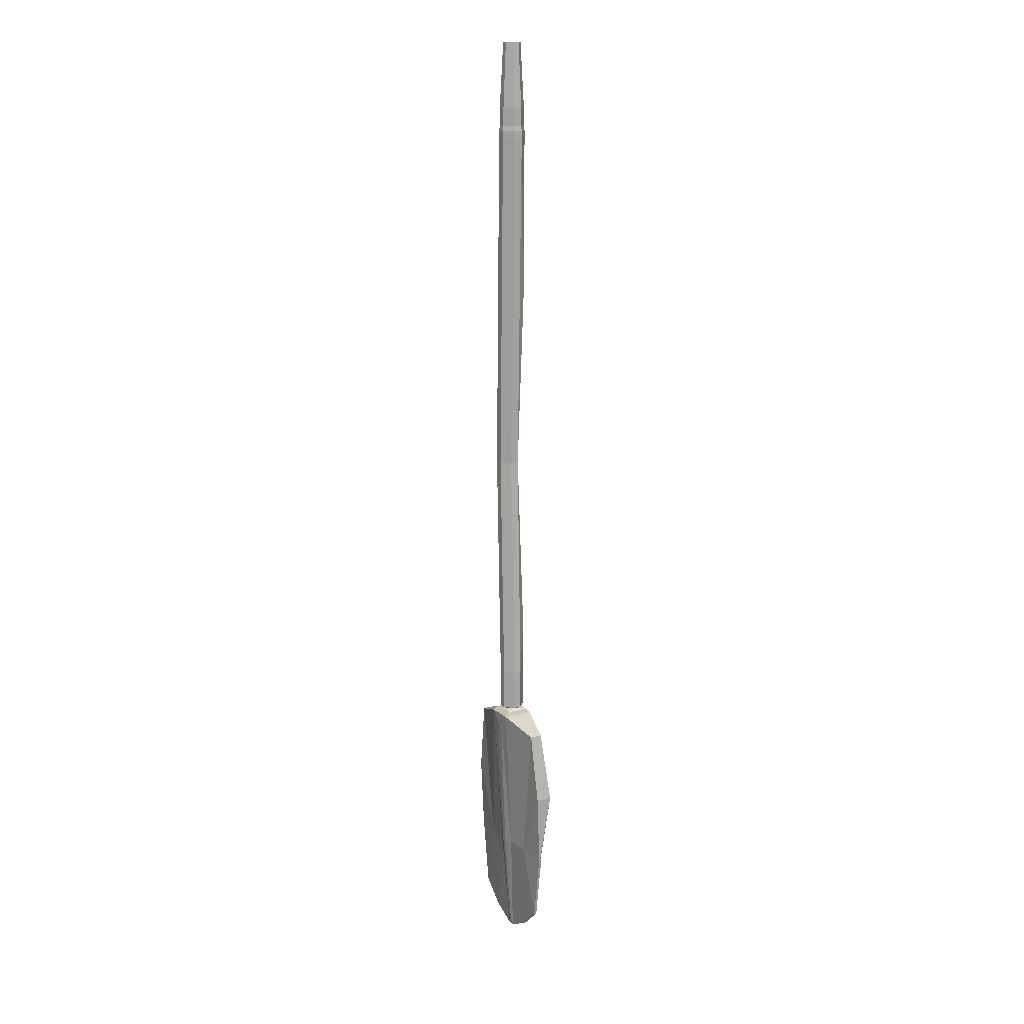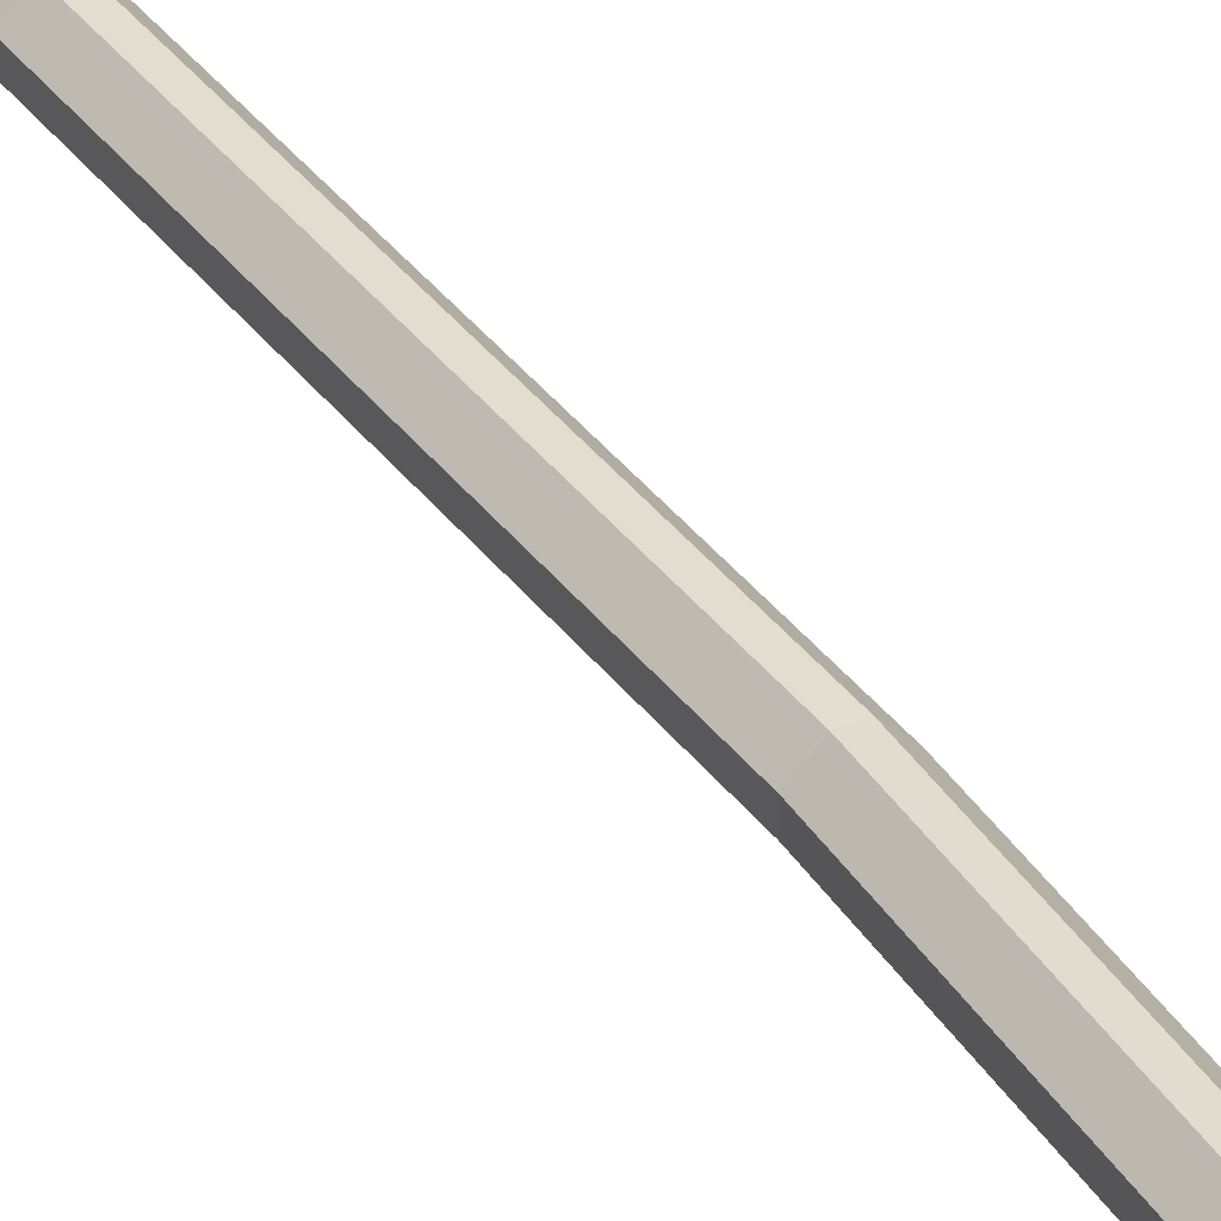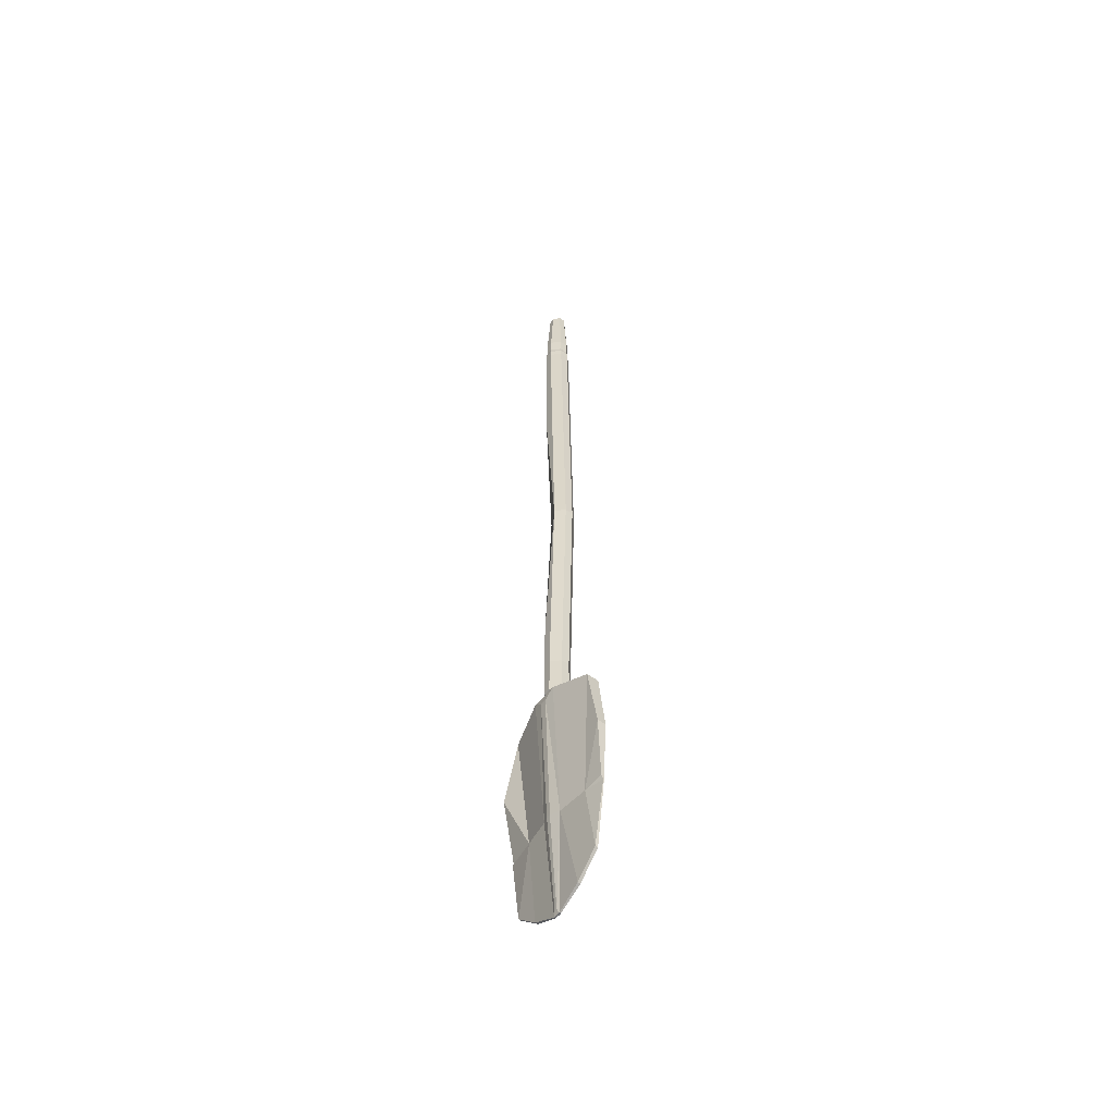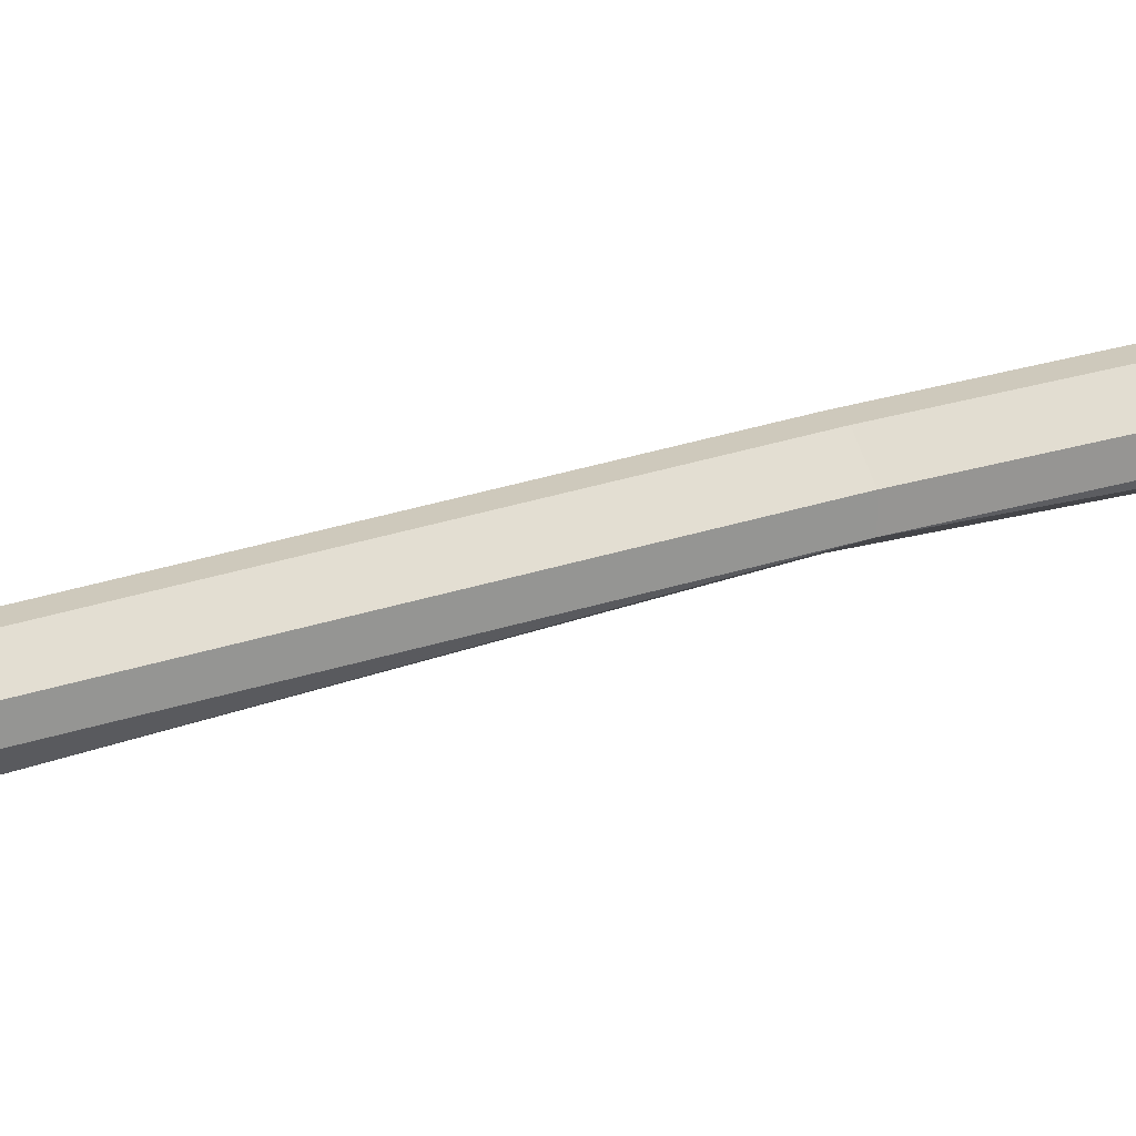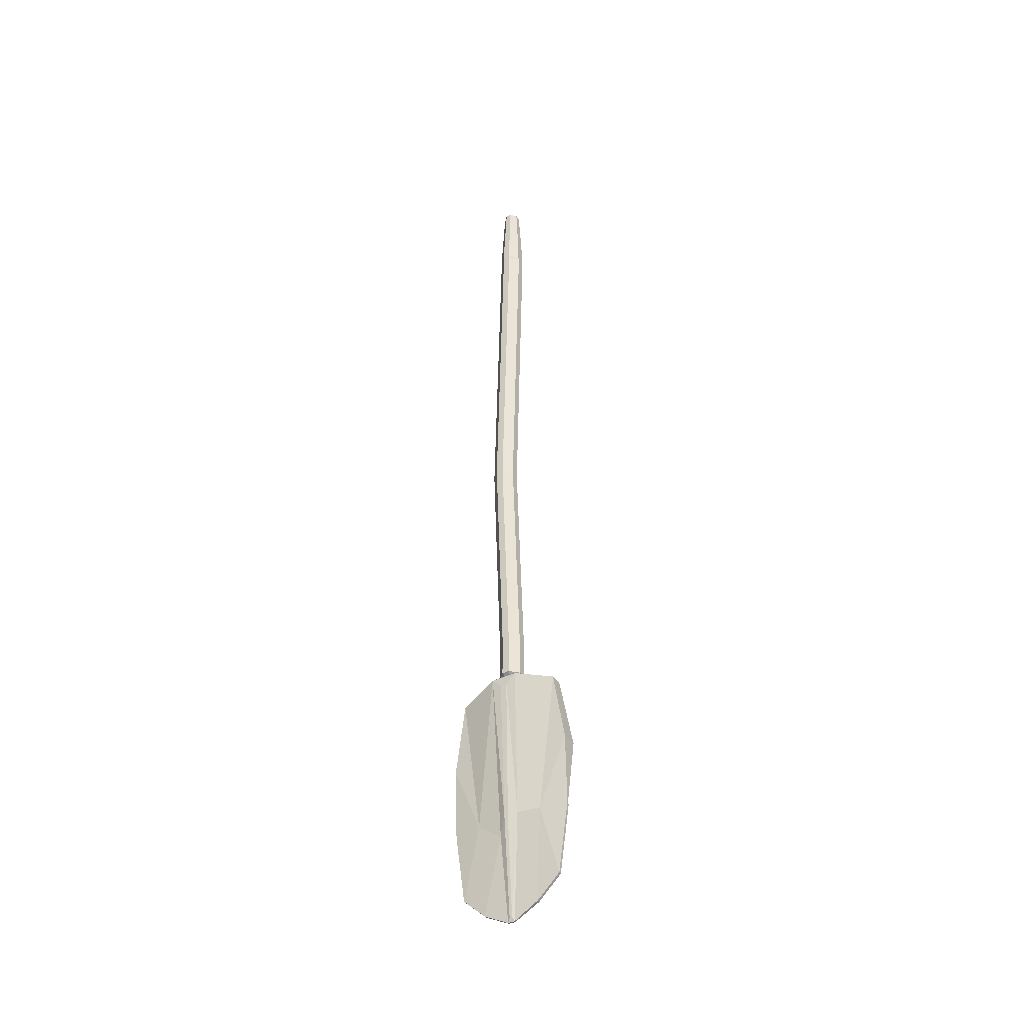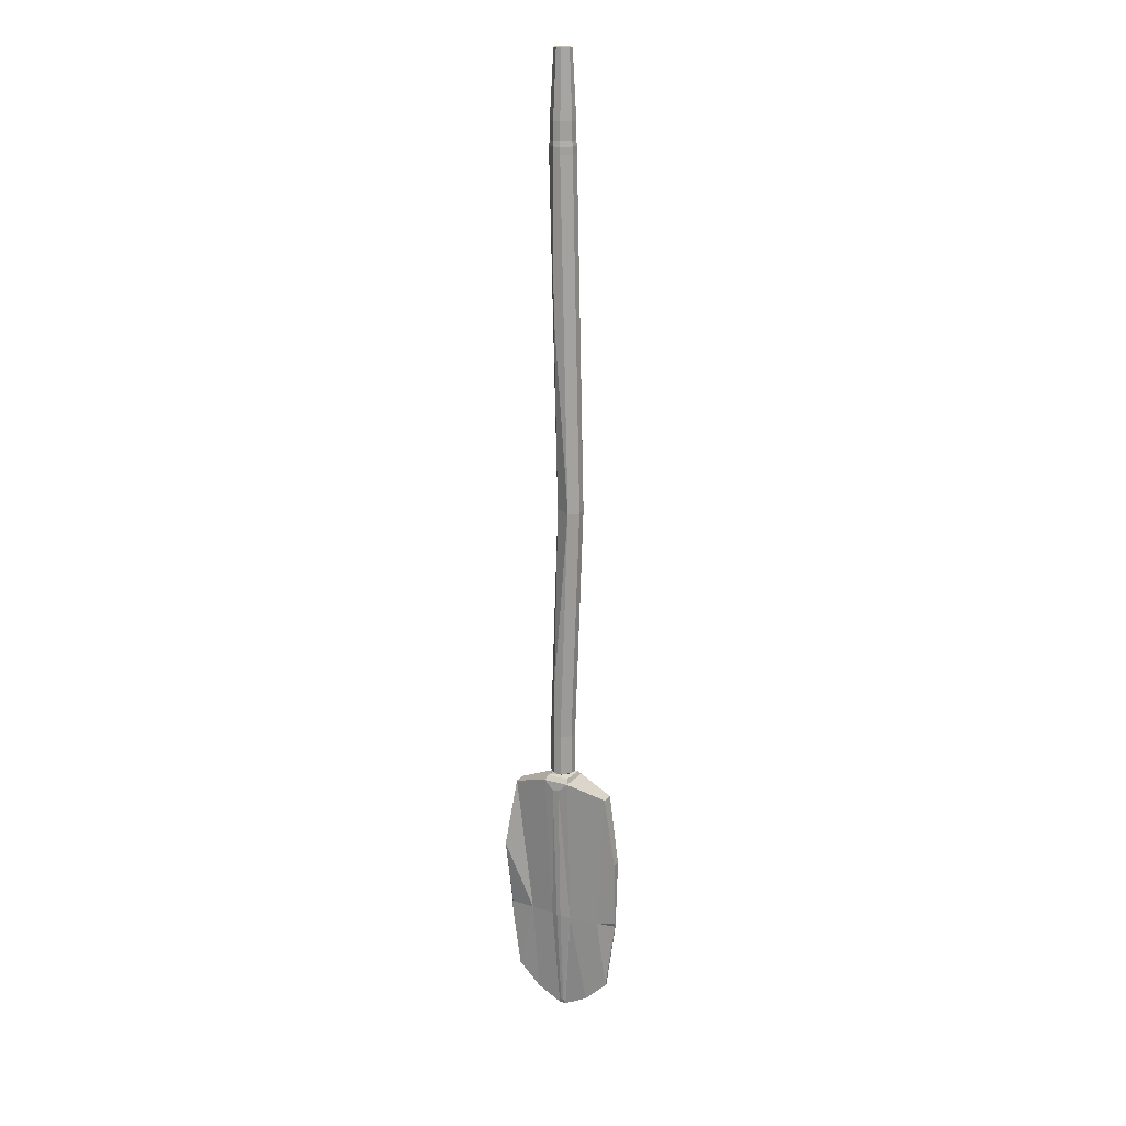
<metadata>
{"format":"obj","ext":"obj","renderer":"f3d","projection":"perspective","resolution":1024,"background":"white","views":[{"elev":15.2,"azim":58.9,"up":"+Y"},{"elev":34.5,"azim":151.5,"up":"+Z"},{"elev":-55.2,"azim":-127.1,"up":"+Y"},{"elev":22.4,"azim":59.2,"up":"+Z"},{"elev":-41.4,"azim":31.6,"up":"+Y"},{"elev":18.3,"azim":-151.4,"up":"+Y"}]}
</metadata>
<code>
o Oar
v 0.008848 0.000792 0.002283
v 0.008848 0.000792 -0.001708
v -0.008359 0.000792 0.002283
v -0.008359 0.000792 -0.001708
v -0.129 0.08953 0.003668
v 0.1295 0.08953 -0.003093
v 0.1295 0.08953 0.003668
v 0.1295 0.6328 0.01574
v -0.129 0.6328 0.01574
v 0.1295 0.6328 -0.01517
v -0.03097 0.2693 -0.01683
v 0.02705 0.2745 0.01875
v -0.02098 0.224 0.01597
v 0.02132 0.2749 -0.01953
v 0.1551 0.2691 0.003668
v -0.1546 0.2691 0.003668
v -0.07079 0.03435 0.003881
v -0.129 0.6328 -0.01517
v -0.07079 0.03435 -0.003306
v -0.1062 0.2711 -0.008802
v -0.08486 0.272 0.01189
v 0.07127 0.03435 0.003881
v 0.07127 0.03435 -0.003306
v 0.08535 0.272 -0.01131
v 0.08535 0.272 0.01189
v -0.03246 0.6649 -0.03826
v 0.03295 0.6649 -0.03826
v -0.03246 0.6656 0.03965
v 0.03295 0.6656 0.03965
v -0.00641 0.6813 0.02255
v -0.02129 0.6813 0.00767
v -0.02798 0.676 0.02929
v -0.02129 0.6813 -0.007096
v -0.00641 0.6813 -0.02198
v -0.02798 0.676 -0.02871
v 0.02178 0.6813 0.00767
v 0.006899 0.6813 0.02255
v 0.02847 0.676 0.02929
v 0.006899 0.6813 -0.02198
v 0.02178 0.6813 -0.007096
v 0.02847 0.676 -0.02871
v -0.006086 2.497 -0.02151
v -0.02075 2.497 -0.006852
v 0.02169 2.497 -0.006852
v 0.007027 2.497 -0.02151
v -0.02075 2.497 0.007696
v -0.006086 2.497 0.02236
v 0.007027 2.497 0.02236
v 0.02169 2.497 0.007696
v 0.009666 2.333 -0.03034
v 0.03023 2.333 -0.009779
v 0.009666 2.333 0.03119
v 0.03023 2.333 0.01062
v -0.02929 2.333 -0.009779
v -0.008725 2.333 -0.03034
v -0.008725 2.333 0.03119
v -0.02929 2.333 0.01062
v 0.03023 2.319 -0.009779
v 0.009666 2.319 0.03119
v -0.008725 2.319 -0.03034
v -0.02929 2.319 0.01062
v 0.009666 2.319 -0.03034
v 0.03023 2.319 0.01062
v -0.02929 2.319 -0.009779
v -0.008725 2.319 0.03119
v 0.03023 2.303 -0.009779
v 0.009666 2.303 0.03119
v -0.008725 2.303 -0.03034
v -0.02929 2.303 0.01062
v 0.009666 2.303 -0.03034
v 0.03023 2.303 0.01062
v -0.02929 2.303 -0.009779
v -0.008725 2.303 0.03119
v 0.03023 2.287 -0.009779
v 0.009666 2.287 0.03119
v -0.008725 2.287 -0.03034
v -0.02929 2.287 0.01062
v 0.009666 2.287 -0.03034
v 0.03023 2.287 0.01062
v -0.02929 2.287 -0.009779
v -0.008725 2.287 0.03119
v 0.032 2.274 -0.01039
v 0.01021 2.274 0.03301
v -0.009271 2.274 -0.03217
v -0.03106 2.274 0.01123
v 0.01021 2.274 -0.03217
v 0.032 2.274 0.01123
v -0.03106 2.274 -0.01039
v -0.009271 2.274 0.03301
v 0.032 2.255 -0.01039
v 0.01021 2.255 0.03301
v -0.009271 2.255 -0.03217
v -0.03106 2.255 0.01123
v 0.01021 2.255 -0.03217
v 0.032 2.255 0.01123
v -0.03106 2.255 -0.01039
v -0.009271 2.255 0.03301
v 0.03023 0.6861 -0.009779
v 0.009666 0.6861 0.03119
v -0.008725 0.6861 -0.03034
v -0.02929 0.6861 0.01063
v 0.009666 0.6861 -0.03034
v 0.03023 0.6861 0.01063
v -0.02929 0.6861 -0.009779
v -0.008725 0.6861 0.03119
v 0.009666 0.7019 -0.03034
v 0.03023 0.7019 0.01063
v -0.02929 0.7019 -0.009779
v -0.008725 0.7019 0.03119
v 0.03023 0.7019 -0.009779
v 0.009666 0.7019 0.03119
v -0.008725 0.7019 -0.03034
v -0.02929 0.7019 0.01063
v 0.009666 0.7102 -0.03034
v 0.03023 0.7102 0.01063
v -0.02929 0.7102 -0.009779
v -0.008725 0.7102 0.03119
v 0.03023 0.7102 -0.009779
v 0.009666 0.7102 0.03119
v -0.008725 0.7102 -0.03034
v -0.02929 0.7102 0.01063
v 0.009666 0.7238 -0.03034
v 0.03023 0.7238 0.01063
v -0.02929 0.7238 -0.009779
v -0.008725 0.7238 0.03119
v 0.03023 0.7238 -0.009779
v 0.009666 0.7238 0.03119
v -0.008725 0.7238 -0.03034
v -0.02929 0.7238 0.01063
v 0.009666 0.7286 -0.03034
v 0.03023 0.7286 0.01063
v -0.02929 0.7286 -0.009779
v -0.008725 0.7286 0.03119
v 0.03023 0.7286 -0.009779
v 0.009666 0.7286 0.03119
v -0.008725 0.7286 -0.03034
v -0.02929 0.7286 0.01063
v 0.009666 0.74 -0.03034
v 0.03023 0.74 0.01063
v -0.02929 0.74 -0.009779
v -0.008725 0.74 0.03119
v 0.03023 0.74 -0.009779
v 0.009666 0.74 0.03119
v -0.008725 0.74 -0.03034
v -0.02929 0.74 0.01063
v 0.009666 0.7497 -0.03034
v 0.03023 0.7497 0.01063
v -0.02929 0.7497 -0.009779
v -0.008725 0.7497 0.03119
v 0.03023 0.7497 -0.009779
v 0.009666 0.7497 0.03119
v -0.008725 0.7497 -0.03034
v -0.02929 0.7497 0.01063
v 0.009666 0.7651 -0.03034
v 0.03023 0.7651 0.01063
v -0.02929 0.7651 -0.009779
v -0.008725 0.7651 0.03119
v 0.03023 0.7651 -0.009779
v 0.009666 0.7651 0.03119
v -0.008725 0.7651 -0.03034
v -0.02929 0.7651 0.01063
v 0.009666 0.774 -0.03034
v 0.03023 0.774 0.01063
v -0.02929 0.774 -0.009779
v -0.008725 0.774 0.03119
v 0.03023 0.774 -0.009779
v 0.009666 0.774 0.03119
v -0.008725 0.774 -0.03034
v -0.02929 0.774 0.01063
v 0.009666 0.7896 -0.03034
v 0.03023 0.7896 0.01063
v -0.02929 0.7896 -0.009779
v -0.008725 0.7896 0.03119
v 0.03023 0.7896 -0.009779
v 0.009666 0.7896 0.03119
v -0.008725 0.7896 -0.03034
v -0.02929 0.7896 0.01063
v -0.005016 0.2749 -0.02438
v -0.002947 0.01198 -0.004449
v 0.003436 0.01198 0.005025
v -0.002947 0.01198 0.005025
v 0.003436 0.01198 -0.004449
v 0.004069 0.2749 0.02495
v -0.005413 0.2749 0.02556
v -0.007922 0.6419 0.04027
v 0.005506 0.2749 -0.02438
v 0.008411 0.6426 -0.04051
v -0.007922 0.6426 -0.04051
v 0.008411 0.6419 0.04027
v 0.1568 0.451 -0.03047
v 0.1568 0.451 0.01099
v -0.1563 0.451 0.01099
v -0.1563 0.451 -0.01041
v 0.007492 1.391 0.00693
v -0.05348 1.391 -0.01397
v -0.03241 1.391 0.028
v -0.01357 1.391 0.028
v -0.03241 1.391 -0.03504
v -0.05348 1.391 0.00693
v 0.007007 1.876 -0.03343
v 0.007492 1.391 -0.01397
v 0.008096 0.9293 -0.03143
v 0.1545 0.265 -0.003093
v 0.151 0.2693 -0.003583
v 0.1551 0.2691 0.001095
v -0.1546 0.2691 0.001373
v -0.1547 0.2795 -0.003511
v -0.129 0.08953 -0.003093
g Oar_Oar_CollorMaterial
f 27 188 26
f 13 181 184
f 14 187 27
f 12 189 183
f 12 180 1
f 14 182 186
f 28 189 29
f 11 188 178
f 28 184 185
f 11 179 4
f 38 30 32
f 39 35 34
f 27 187 188
f 13 3 181
f 14 186 187
f 12 29 189
f 12 183 180
f 14 2 182
f 28 185 189
f 11 26 188
f 28 13 184
f 11 178 179
f 38 37 30
f 39 41 35
f 185 184 183 189
f 181 180 183 184
f 179 182 2 4
f 1 180 181 3
f 32 28 29 38
f 41 27 26 35
f 2 1 3 4
f 186 182 179 178
f 187 186 178 188
f 25 7 15
f 21 192 16
f 47 48 49
f 206 207 20
f 204 190 205
f 207 206 16
f 24 190 204
f 20 207 193
f 25 191 8
f 13 17 3
f 28 21 13
f 41 36 38
f 26 32 35
f 30 31 32
f 33 34 35
f 36 37 38
f 39 40 41
f 201 202 198
f 176 202 170
f 33 32 31
f 27 38 29
f 24 203 6
f 200 92 94
f 202 174 170
f 201 198 200
f 200 90 201
f 204 205 203
f 203 205 15
f 206 20 208
f 25 22 7
f 21 9 192
f 44 45 43
f 45 42 43
f 46 47 49
f 16 192 207
f 192 193 207
f 24 10 190
f 193 18 20
f 21 16 5
f 25 15 191
f 11 4 19
f 28 9 21
f 41 40 36
f 26 28 32
f 176 198 202
f 33 35 32
f 27 41 38
f 6 23 24
f 24 204 203
f 200 198 92
f 202 201 174
f 200 94 90
f 102 98 40 39
f 75 83 87 79
f 199 93 96 195
f 194 201 90 95
f 96 92 198 195
f 12 25 8 29
f 39 34 100 102
f 172 195 198 176
f 26 18 9 28
f 37 99 105 30
f 11 19 208 20
f 27 29 8 10
f 175 171 194 197
f 11 20 18 26
f 37 36 103 99
f 17 19 4 3
f 196 97 93 199
f 42 45 50 55
f 197 91 97 196
f 30 105 101 31
f 9 18 193 192
f 47 46 57 56
f 46 43 54 57
f 45 44 51 50
f 123 131 135 127
f 152 146 138 144
f 121 116 108 113
f 58 66 70 62
f 64 60 68 72
f 65 61 69 73
f 61 64 72 69
f 135 133 125 127
f 142 150 147 139
f 119 117 109 111
f 153 148 140 145
f 158 166 163 155
f 81 77 85 89
f 191 190 10 8
f 14 27 10 24
f 88 80 76 84
f 78 74 82 86
f 82 74 79 87
f 59 65 73 67
f 107 115 119 111
f 44 43 46 49
f 60 62 70 68
f 205 190 191 15
f 174 201 194 171
f 172 177 199 195
f 44 49 53 51
f 23 22 1 2
f 150 142 138 146
f 203 15 7 6
f 104 100 34 33
f 36 40 98 103
f 136 130 122 128
f 5 208 19 17
f 118 110 106 114
f 66 58 63 71
f 121 113 109 117
f 169 164 156 161
f 134 126 122 130
f 137 132 124 129
f 133 137 129 125
f 151 149 141 143
f 118 115 107 110
f 6 7 22 23
f 116 120 112 108
f 139 147 151 143
f 152 144 140 148
f 165 169 161 157
f 168 160 156 164
f 120 114 106 112
f 54 43 42 55
f 76 78 86 84
f 91 197 194 95
f 206 208 5 16
f 77 80 88 85
f 5 17 13 21
f 14 24 23 2
f 12 1 22 25
f 166 158 154 162
f 168 162 154 160
f 167 165 157 159
f 155 163 167 159
f 134 131 123 126
f 136 128 124 132
f 71 63 59 67
f 149 153 145 141
f 196 199 177 173
f 48 47 56 52
f 75 81 89 83
f 173 175 197 196
f 48 52 53 49
f 31 101 104 33
f 83 89 97 91
f 67 73 81 75
f 85 88 96 93
f 56 57 61 65
f 119 115 123 127
f 107 103 98 110
f 131 139 143 135
f 51 58 62 50
f 84 92 96 88
f 104 101 113 108
f 52 56 65 59
f 158 150 146 154
f 133 135 143 141
f 146 152 160 154
f 147 155 159 151
f 85 93 97 89
f 84 86 94 92
f 68 76 80 72
f 69 72 80 77
f 110 98 102 106
f 95 87 83 91
f 162 168 176 170
f 115 118 126 123
f 101 105 109 113
f 168 164 172 176
f 126 118 114 122
f 58 51 53 63
f 57 54 64 61
f 153 149 157 161
f 147 150 158 155
f 169 165 173 177
f 149 151 159 157
f 130 136 144 138
f 139 131 134 142
f 175 167 163 171
f 68 70 78 76
f 142 134 130 138
f 124 128 120 116
f 82 90 94 86
f 136 132 140 144
f 79 71 67 75
f 171 163 166 174
f 164 169 177 172
f 55 60 64 54
f 137 133 141 145
f 117 119 127 125
f 105 99 111 109
f 174 166 162 170
f 111 99 103 107
f 90 82 87 95
f 66 74 78 70
f 129 124 116 121
f 100 104 108 112
f 74 66 71 79
f 63 53 52 59
f 102 100 112 106
f 132 137 145 140
f 160 152 148 156
f 73 69 77 81
f 165 167 175 173
f 55 50 62 60
f 148 153 161 156
f 121 117 125 129
f 122 114 120 128

</code>
